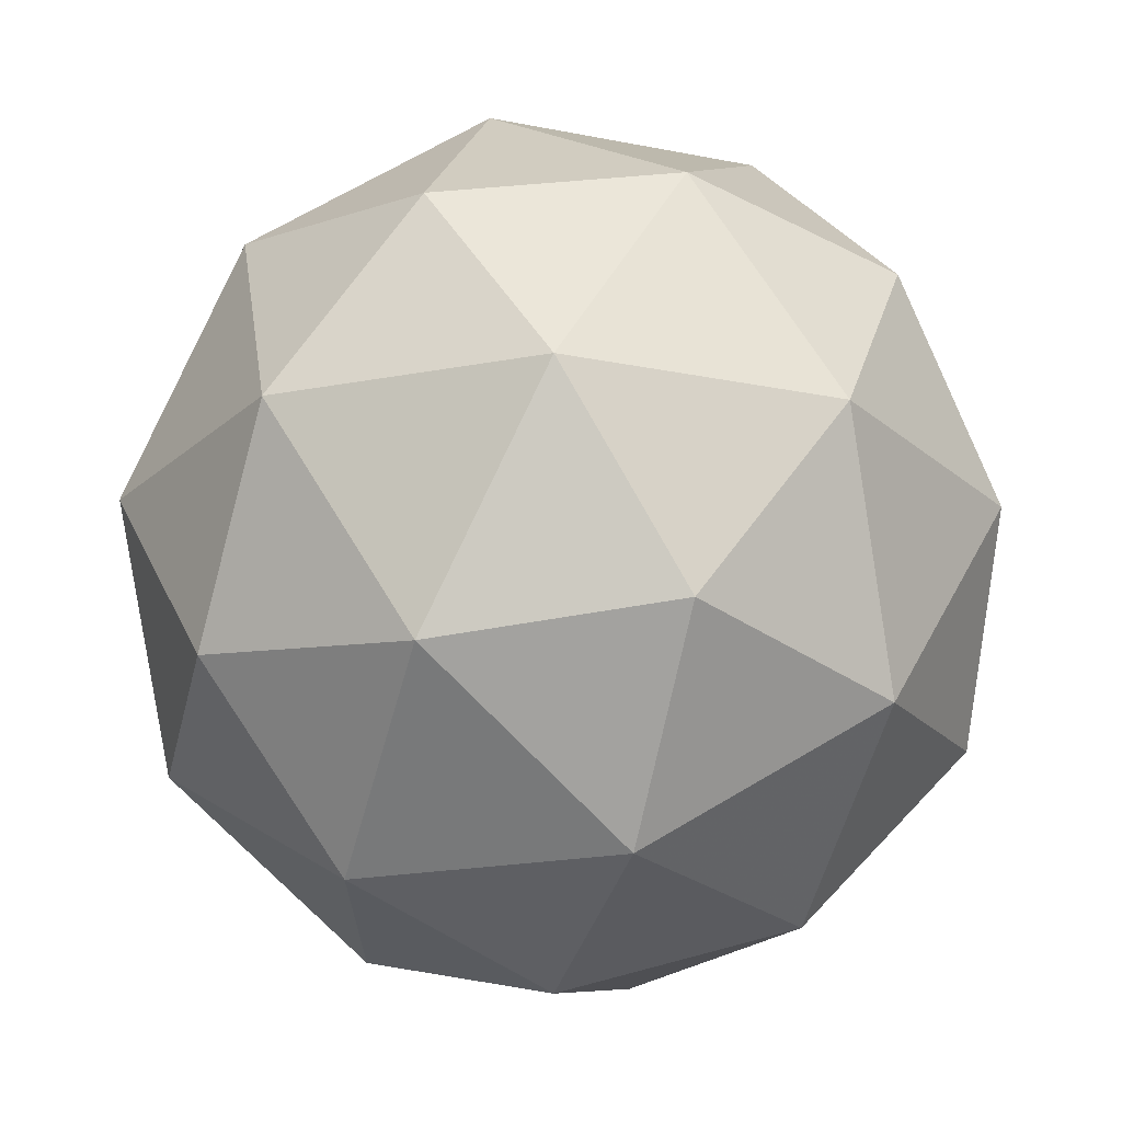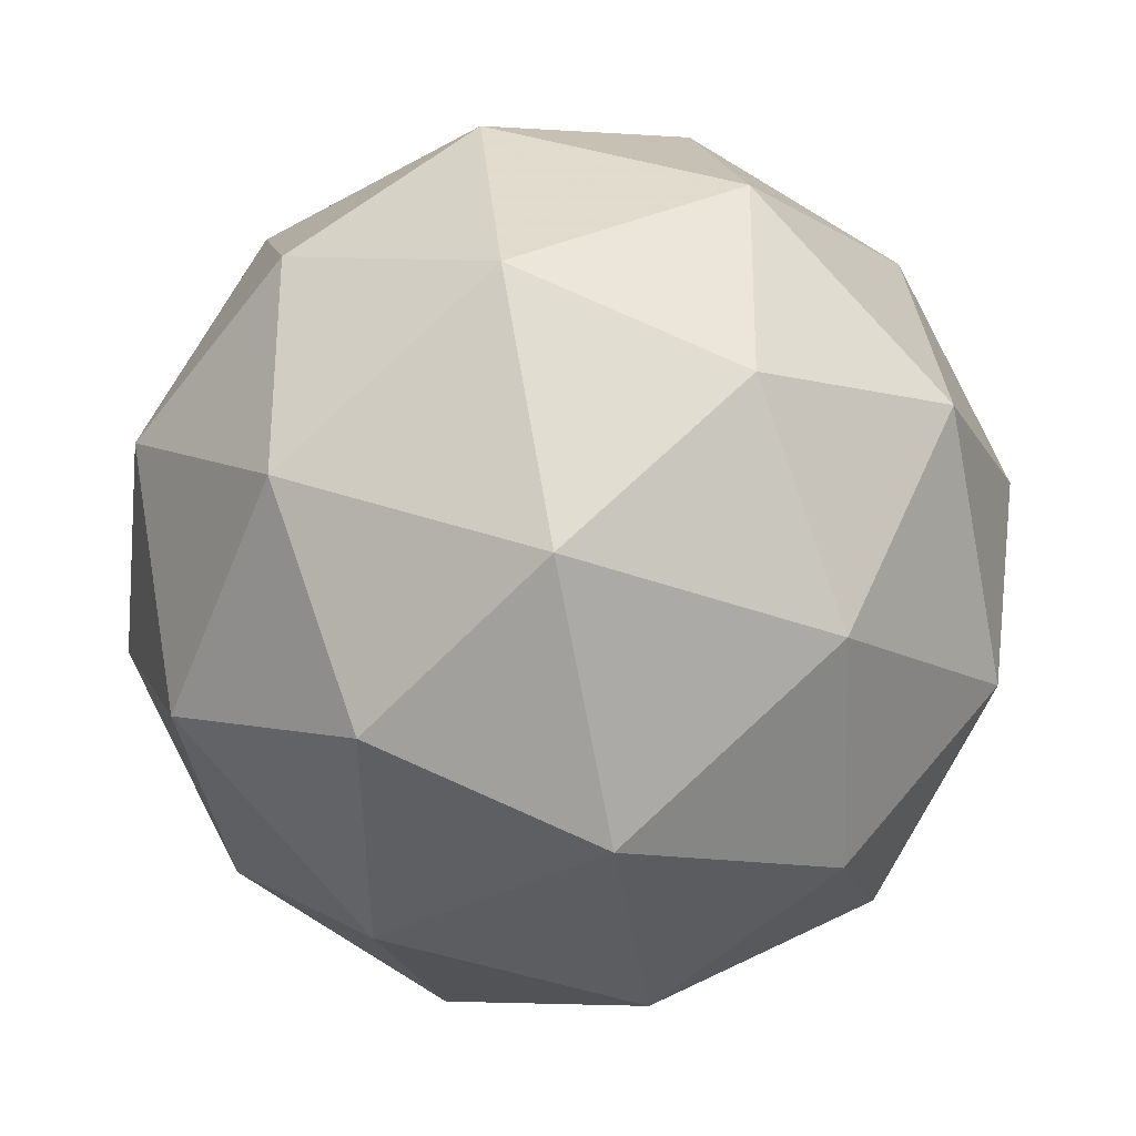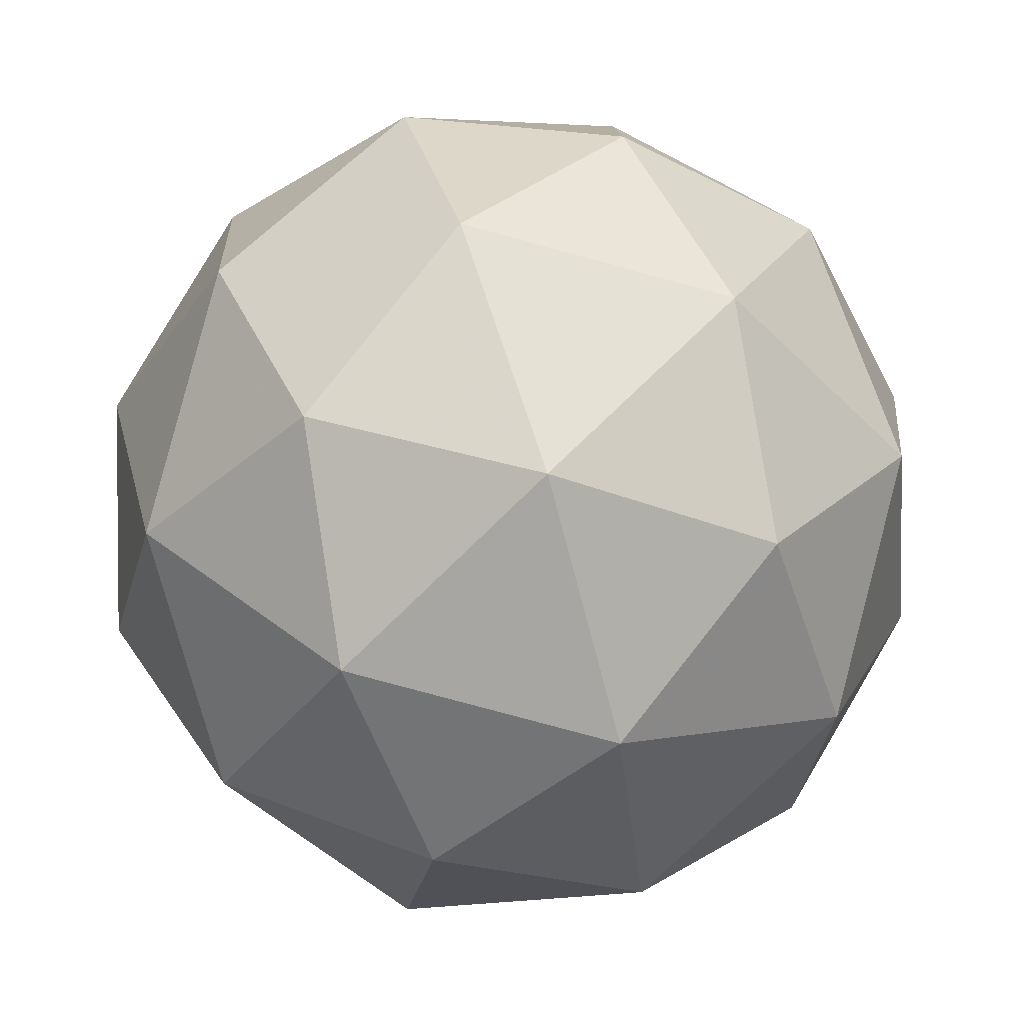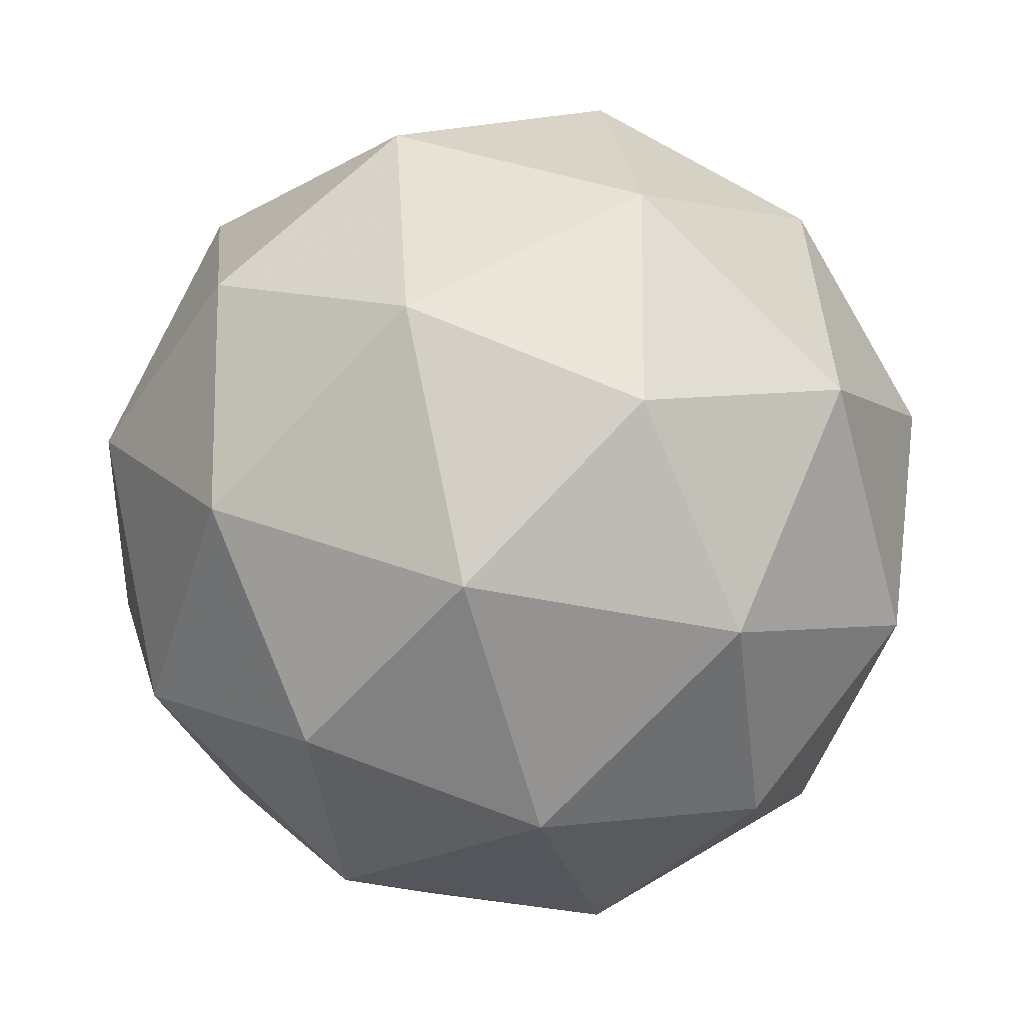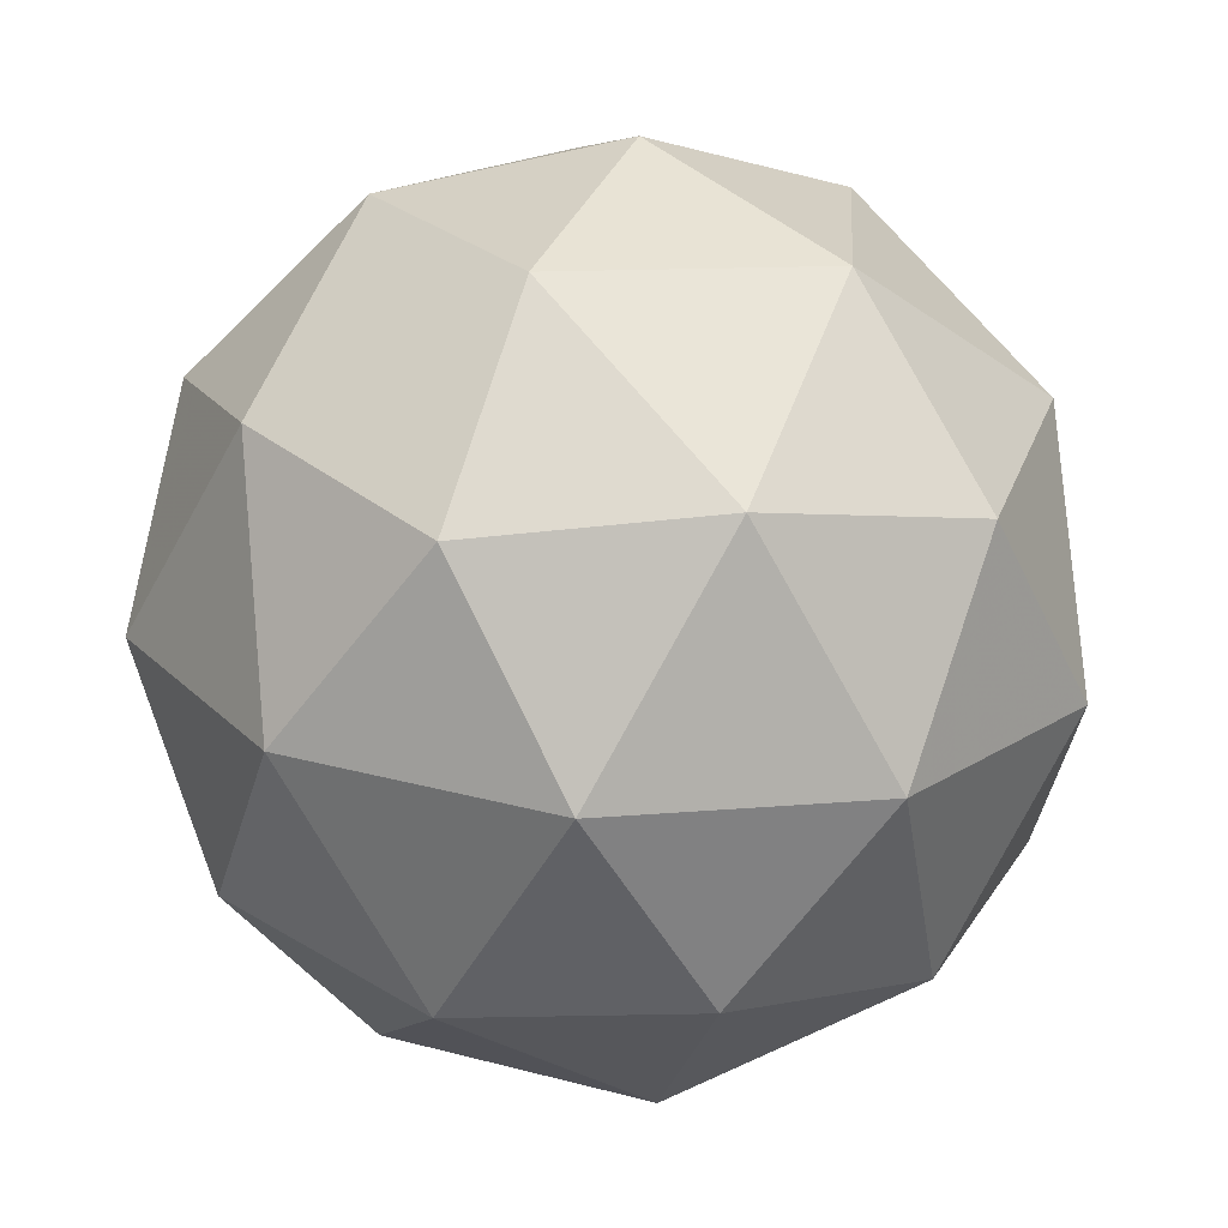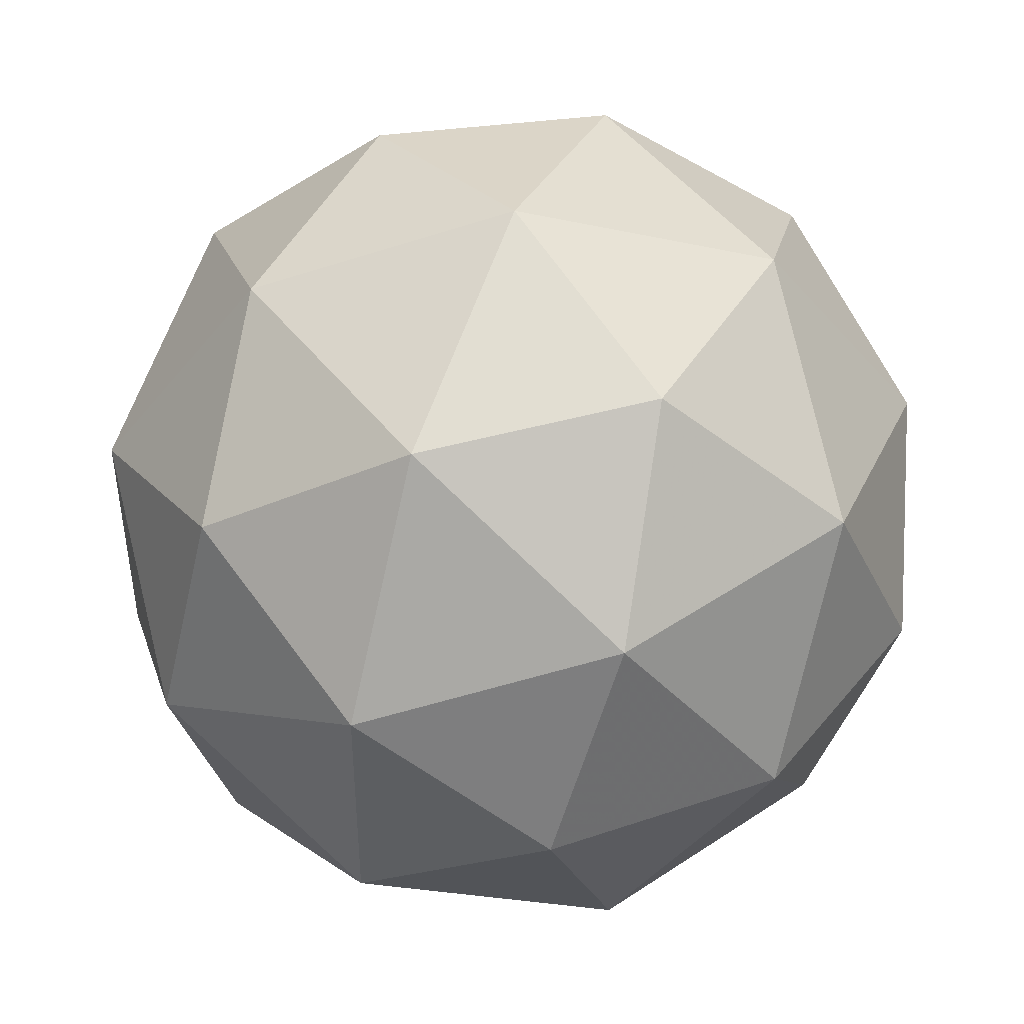
<metadata>
{"format":"obj","ext":"obj","renderer":"f3d","projection":"perspective","resolution":1024,"background":"white","views":[{"elev":55.5,"azim":83.0,"up":"+Y"},{"elev":16.6,"azim":170.1,"up":"+Y"},{"elev":-70.9,"azim":-115.7,"up":"+Z"},{"elev":-28.9,"azim":2.5,"up":"+Z"},{"elev":44.9,"azim":134.5,"up":"+Y"},{"elev":38.1,"azim":77.1,"up":"+Y"}]}
</metadata>
<code>
v 63.78 7.076 -21.3
v 63.78 7.142 -21.25
v 63.81 7.067 -21.23
v 63.76 7.008 -21.26
v 63.7 7.048 -21.3
v 63.71 7.13 -21.3
v 63.77 7.116 -21.18
v 63.75 7.033 -21.18
v 63.68 7.021 -21.22
v 63.66 7.097 -21.25
v 63.71 7.155 -21.22
v 63.69 7.088 -21.17
v 63.81 7.07 -21.27
v 63.79 7.114 -21.29
v 63.81 7.109 -21.24
v 63.75 7.146 -21.28
v 63.75 7.107 -21.31
v 63.77 7.035 -21.29
v 63.79 7.03 -21.24
v 63.74 7.058 -21.31
v 63.73 7.019 -21.29
v 63.7 7.09 -21.31
v 63.75 7.16 -21.24
v 63.71 7.153 -21.26
v 63.8 7.093 -21.2
v 63.78 7.137 -21.21
v 63.76 7.01 -21.21
v 63.79 7.044 -21.2
v 63.68 7.026 -21.27
v 63.72 7.003 -21.24
v 63.68 7.119 -21.28
v 63.67 7.07 -21.28
v 63.74 7.145 -21.19
v 63.76 7.073 -21.17
v 63.71 7.018 -21.19
v 63.66 7.055 -21.24
v 63.67 7.134 -21.23
v 63.73 7.105 -21.16
v 63.69 7.128 -21.19
v 63.72 7.057 -21.16
v 63.68 7.05 -21.19
v 63.66 7.094 -21.21
f 1 14 13
f 2 14 16
f 1 13 18
f 1 18 20
f 1 20 17
f 2 16 23
f 3 15 25
f 4 19 27
f 5 21 29
f 6 22 31
f 2 23 26
f 3 25 28
f 4 27 30
f 5 29 32
f 6 31 24
f 7 33 38
f 8 34 40
f 9 35 41
f 10 36 42
f 11 37 39
f 39 42 12
f 39 37 42
f 37 10 42
f 42 41 12
f 42 36 41
f 36 9 41
f 41 40 12
f 41 35 40
f 35 8 40
f 40 38 12
f 40 34 38
f 34 7 38
f 38 39 12
f 38 33 39
f 33 11 39
f 24 37 11
f 24 31 37
f 31 10 37
f 32 36 10
f 32 29 36
f 29 9 36
f 30 35 9
f 30 27 35
f 27 8 35
f 28 34 8
f 28 25 34
f 25 7 34
f 26 33 7
f 26 23 33
f 23 11 33
f 31 32 10
f 31 22 32
f 22 5 32
f 29 30 9
f 29 21 30
f 21 4 30
f 27 28 8
f 27 19 28
f 19 3 28
f 25 26 7
f 25 15 26
f 15 2 26
f 23 24 11
f 23 16 24
f 16 6 24
f 17 22 6
f 17 20 22
f 20 5 22
f 20 21 5
f 20 18 21
f 18 4 21
f 18 19 4
f 18 13 19
f 13 3 19
f 16 17 6
f 16 14 17
f 14 1 17
f 13 15 3
f 13 14 15
f 14 2 15

</code>
